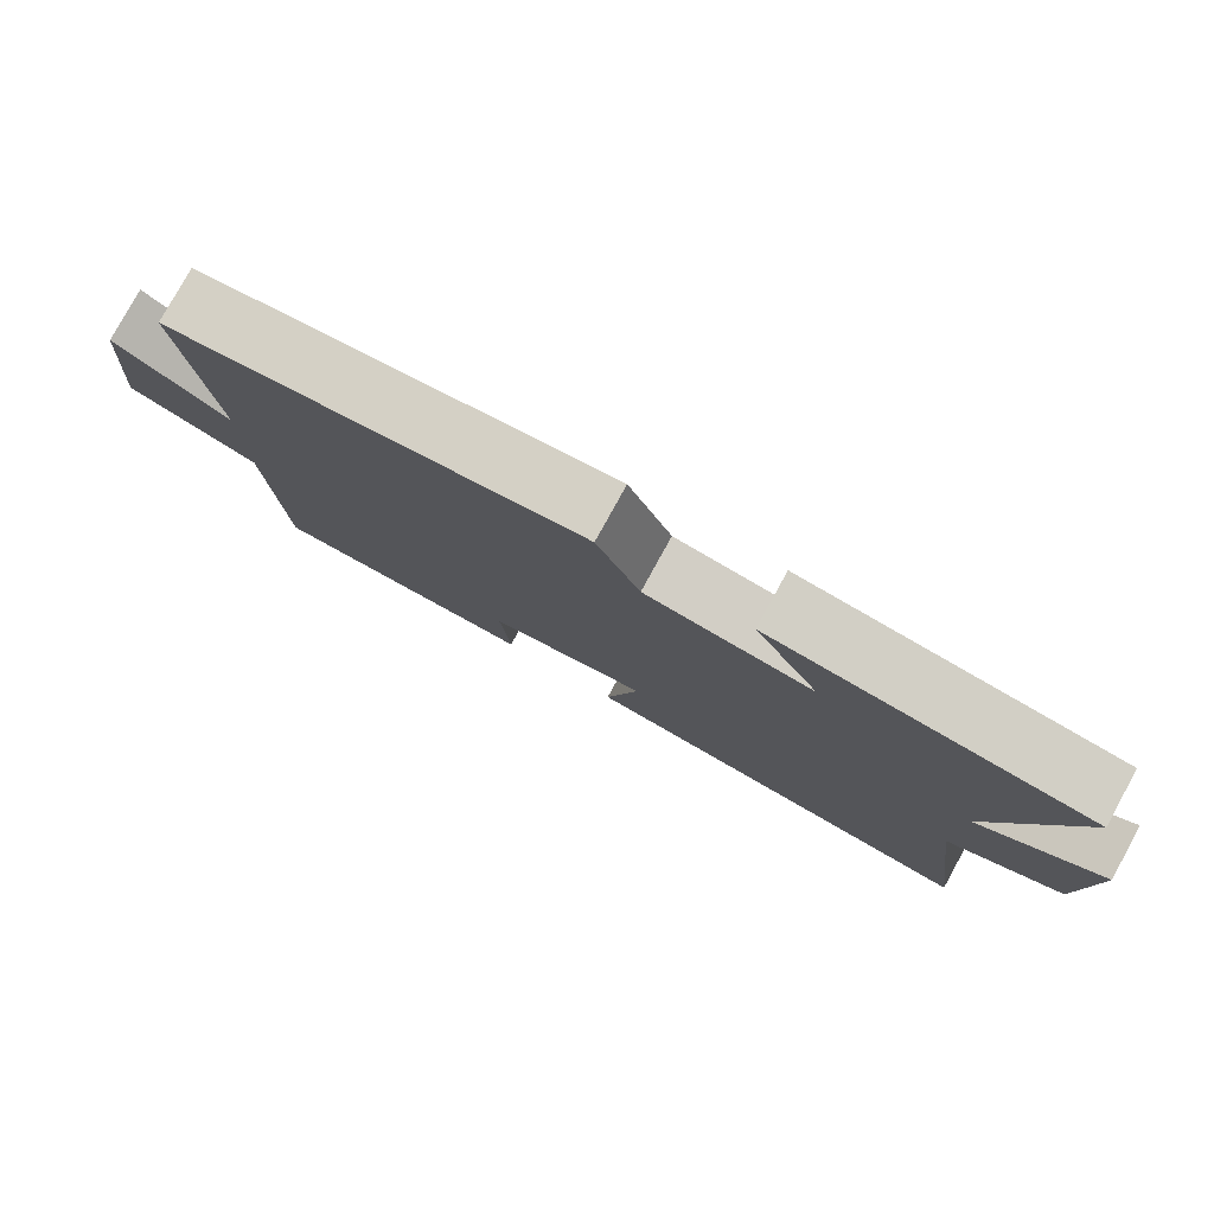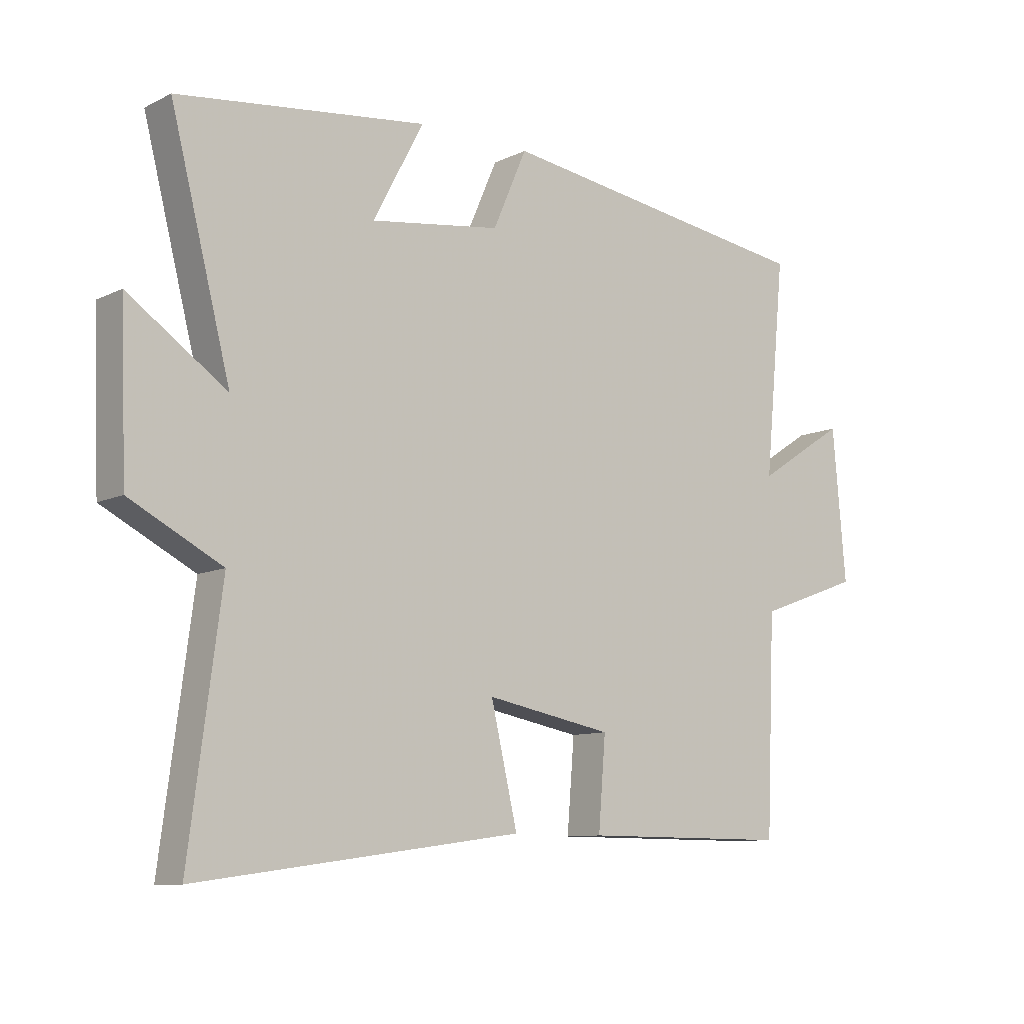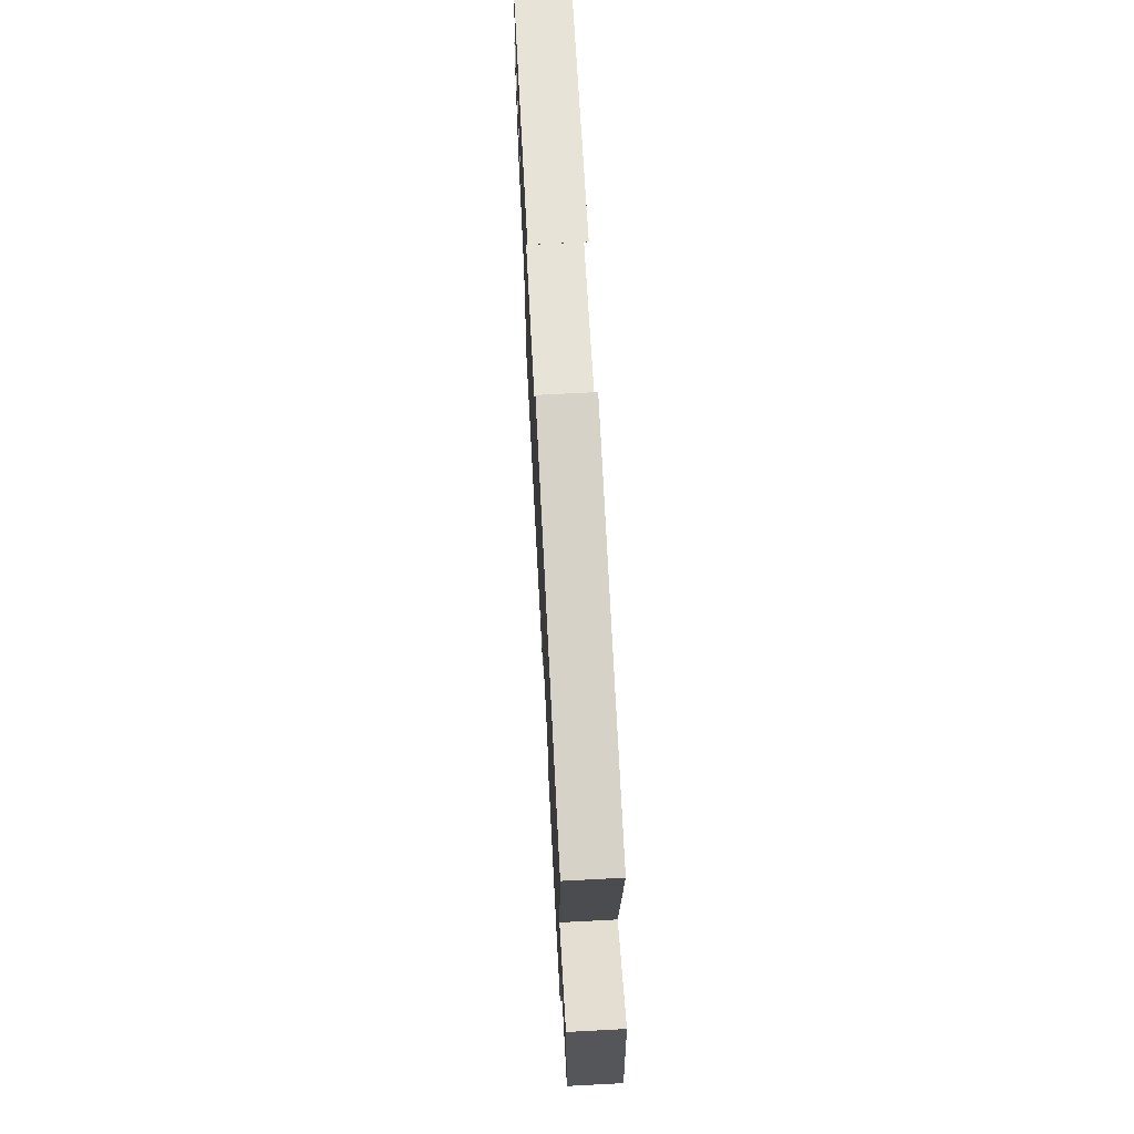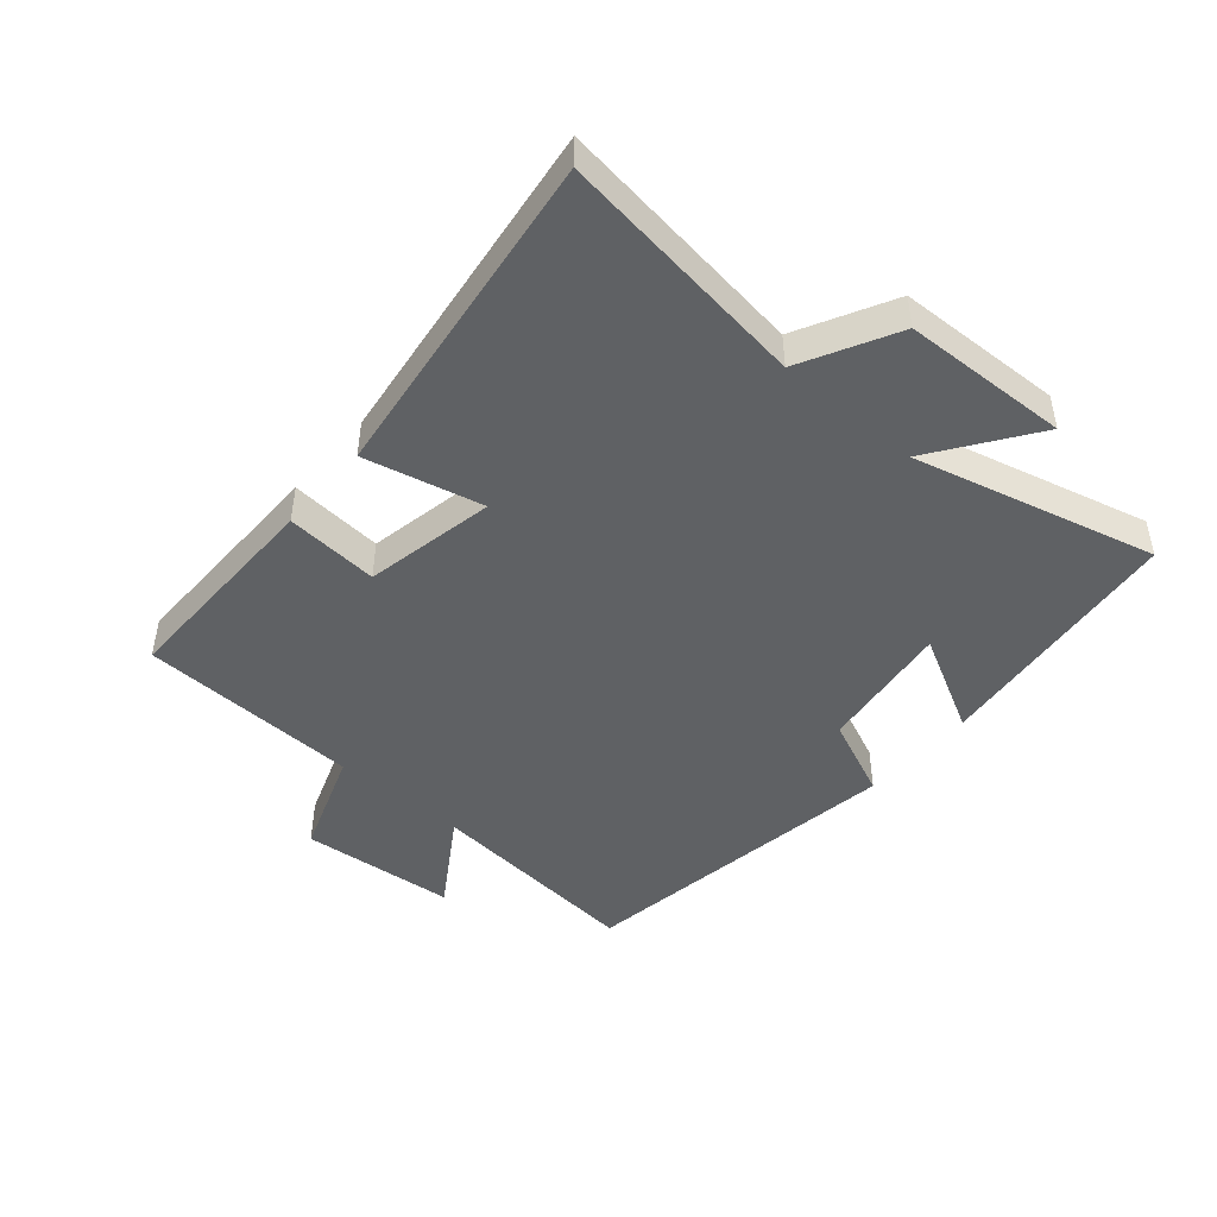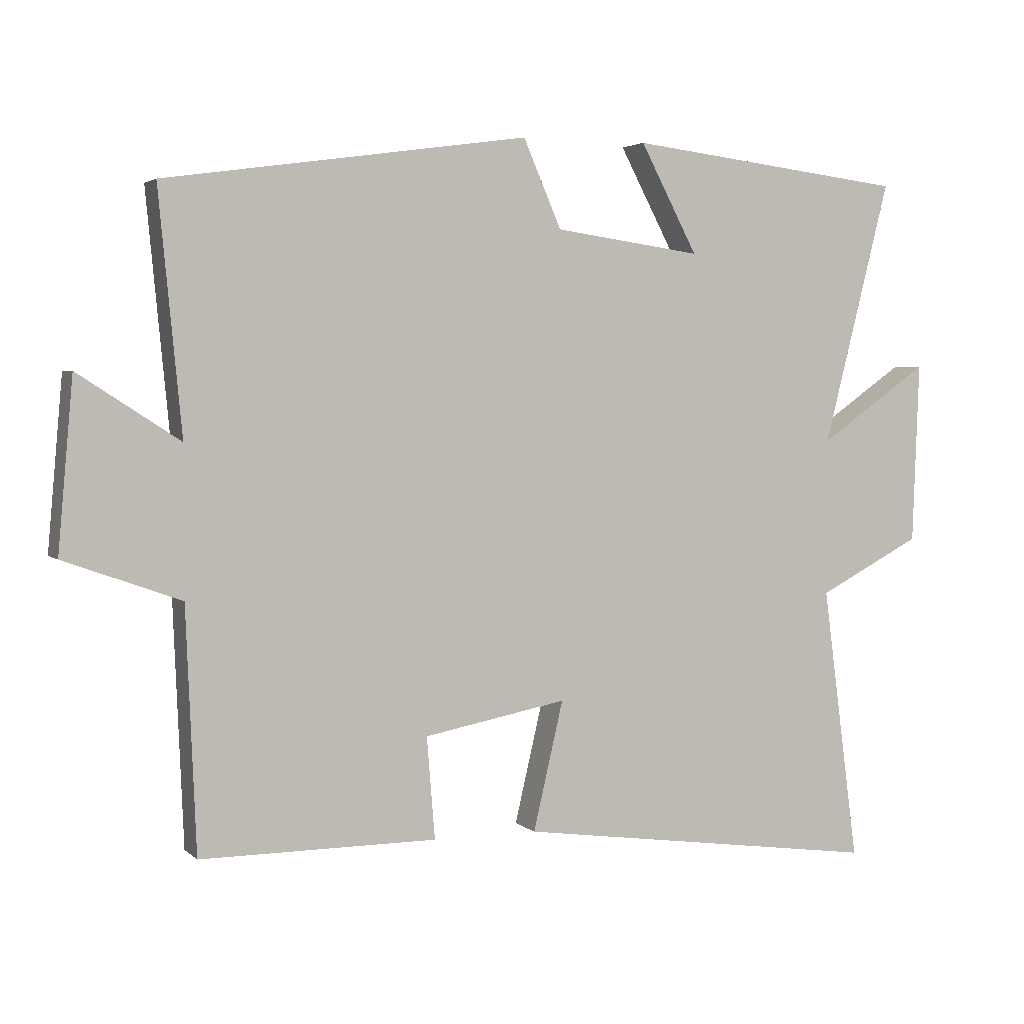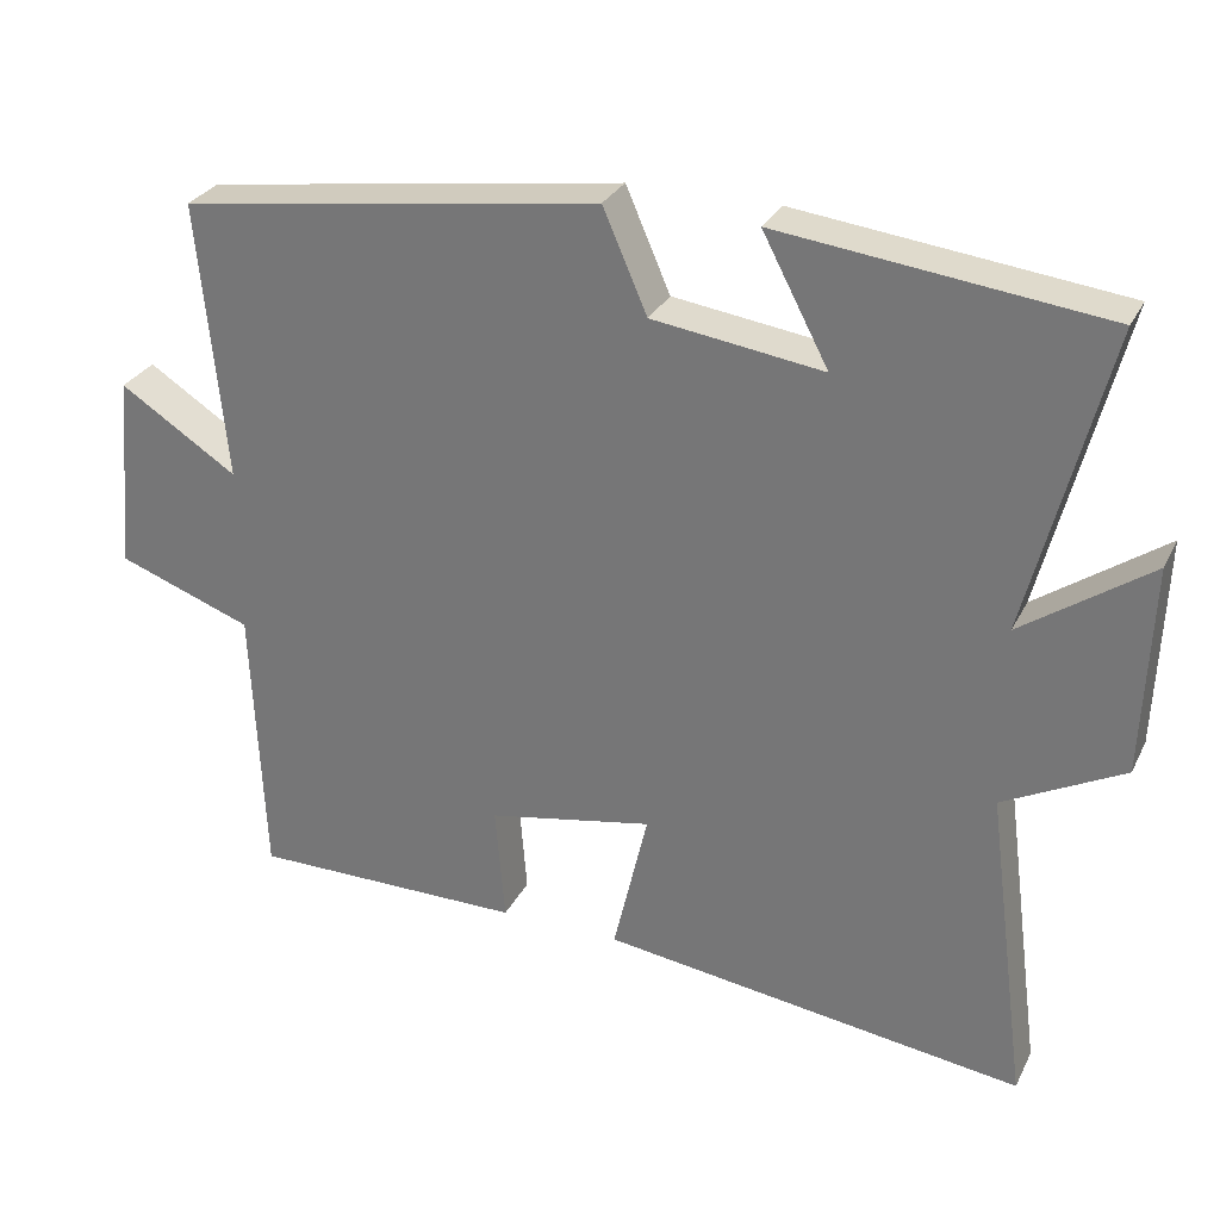
<metadata>
{"format":"obj","ext":"obj","renderer":"f3d","projection":"perspective","resolution":1024,"background":"white","views":[{"elev":79.4,"azim":-151.2,"up":"+Z"},{"elev":-9.7,"azim":-39.0,"up":"+Z"},{"elev":69.4,"azim":87.0,"up":"+Z"},{"elev":-46.0,"azim":-130.8,"up":"+Y"},{"elev":3.1,"azim":157.5,"up":"+Z"},{"elev":29.1,"azim":-157.5,"up":"+Z"}]}
</metadata>
<code>
v -0.553 0.07 -0.573
v -0.5 0.07 -0.169
v -0.652 0.07 -0.09
v -0.662 0.07 0.176
v -0.5 0.07 0.063
v -0.599 0.07 0.451
v -0.188 0.07 0.5
v -0.272 0.07 0.341
v -0.056 0.07 0.371
v 0 0.07 0.5
v 0.534 0.07 0.423
v 0.5 0.07 0.07
v 0.649 0.07 0.166
v 0.671 0.07 -0.084
v 0.5 0.07 -0.146
v 0.485 0.07 -0.501
v 0.138 0.07 -0.5
v 0.15 0.07 -0.351
v -0.06 0.07 -0.311
v -0.016 0.07 -0.5
v -0.553 0 -0.573
v -0.5 0 -0.169
v -0.652 0 -0.09
v -0.662 0 0.176
v -0.5 0 0.063
v -0.599 0 0.451
v -0.188 0 0.5
v -0.272 0 0.341
v -0.056 0 0.371
v 0 0 0.5
v 0.534 0 0.423
v 0.5 0 0.07
v 0.649 0 0.166
v 0.671 0 -0.084
v 0.5 0 -0.146
v 0.485 0 -0.501
v 0.138 0 -0.5
v 0.15 0 -0.351
v -0.06 0 -0.311
v -0.016 0 -0.5
f 19 20 1 2
f 18 19 2 3
f 15 16 17 18
f 15 18 3
f 12 13 14 15
f 12 15 3
f 9 10 11 12
f 8 9 12
f 5 6 7 8
f 5 8 12
f 3 4 5
f 3 5 12
f 22 21 40 39
f 23 22 39 38
f 38 37 36 35
f 23 38 35
f 35 34 33 32
f 23 35 32
f 32 31 30 29
f 32 29 28
f 28 27 26 25
f 32 28 25
f 25 24 23
f 32 25 23
f 1 21 22 2
f 2 22 23 3
f 3 23 24 4
f 4 24 25 5
f 5 25 26 6
f 6 26 27 7
f 7 27 28 8
f 8 28 29 9
f 9 29 30 10
f 10 30 31 11
f 11 31 32 12
f 12 32 33 13
f 13 33 34 14
f 14 34 35 15
f 15 35 36 16
f 16 36 37 17
f 17 37 38 18
f 18 38 39 19
f 19 39 40 20
f 20 40 21 1

</code>
